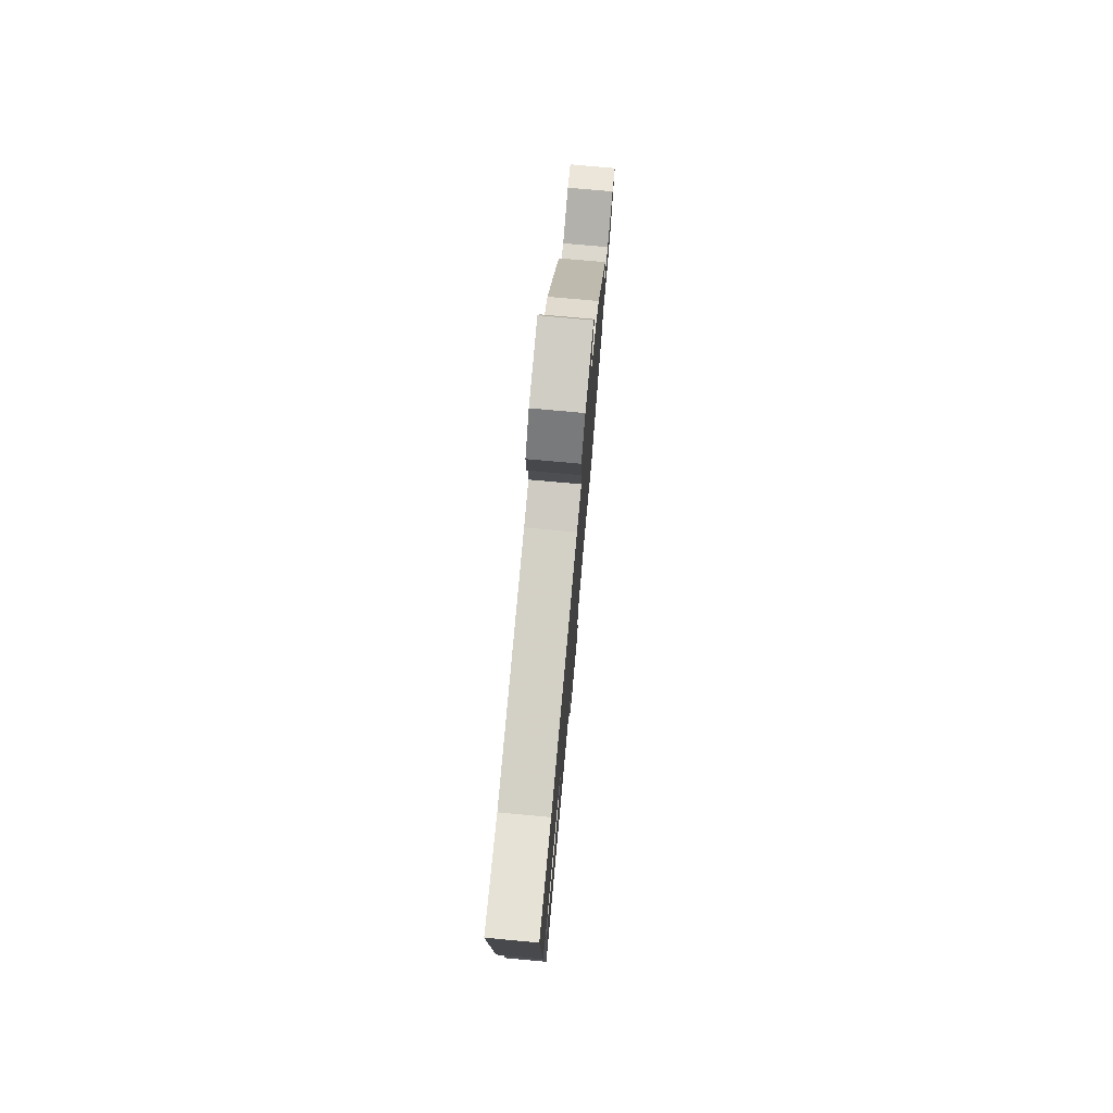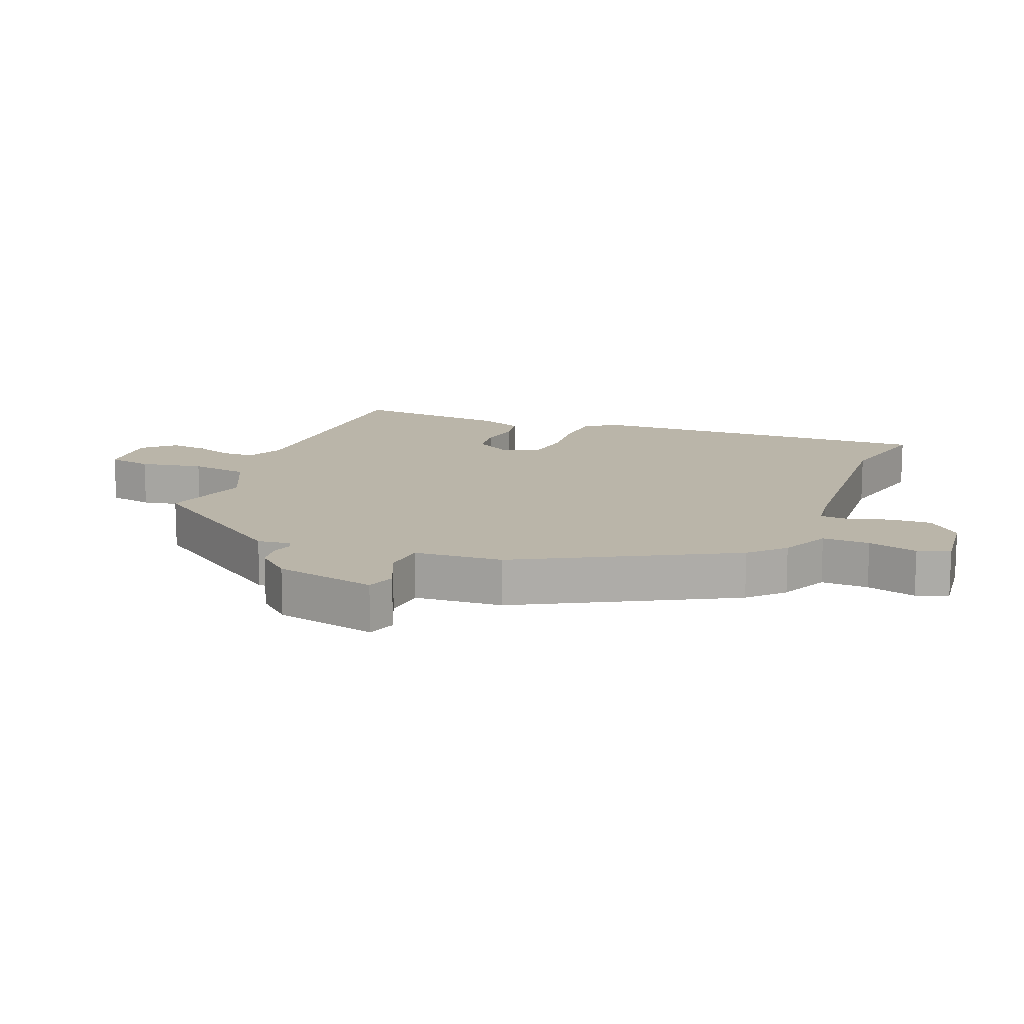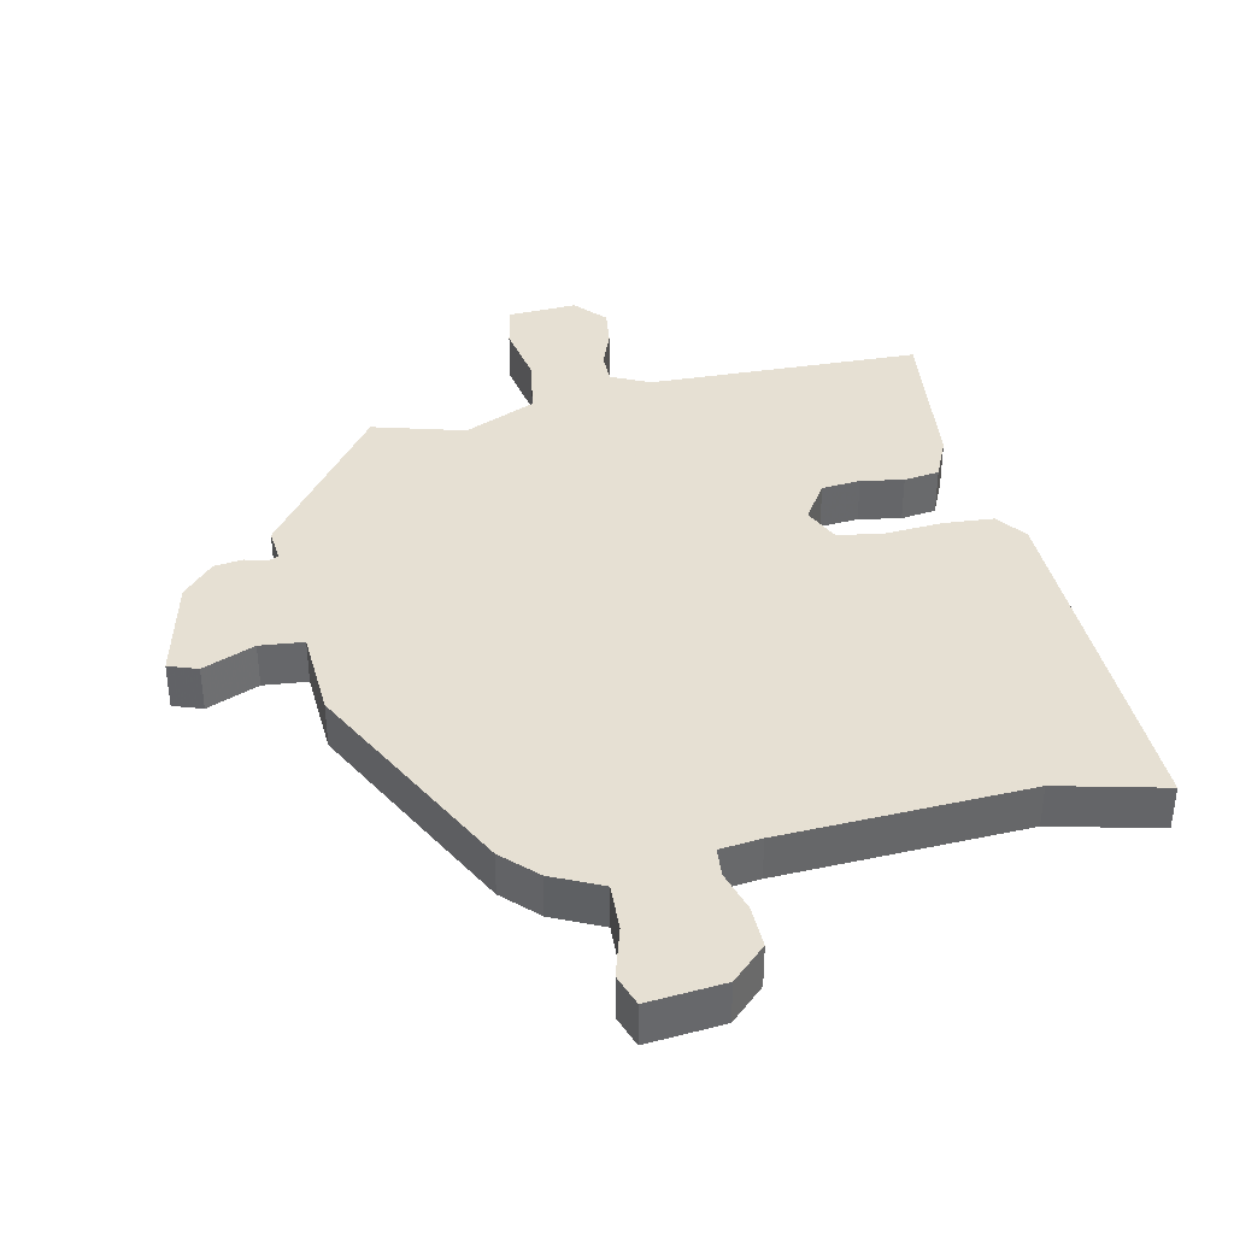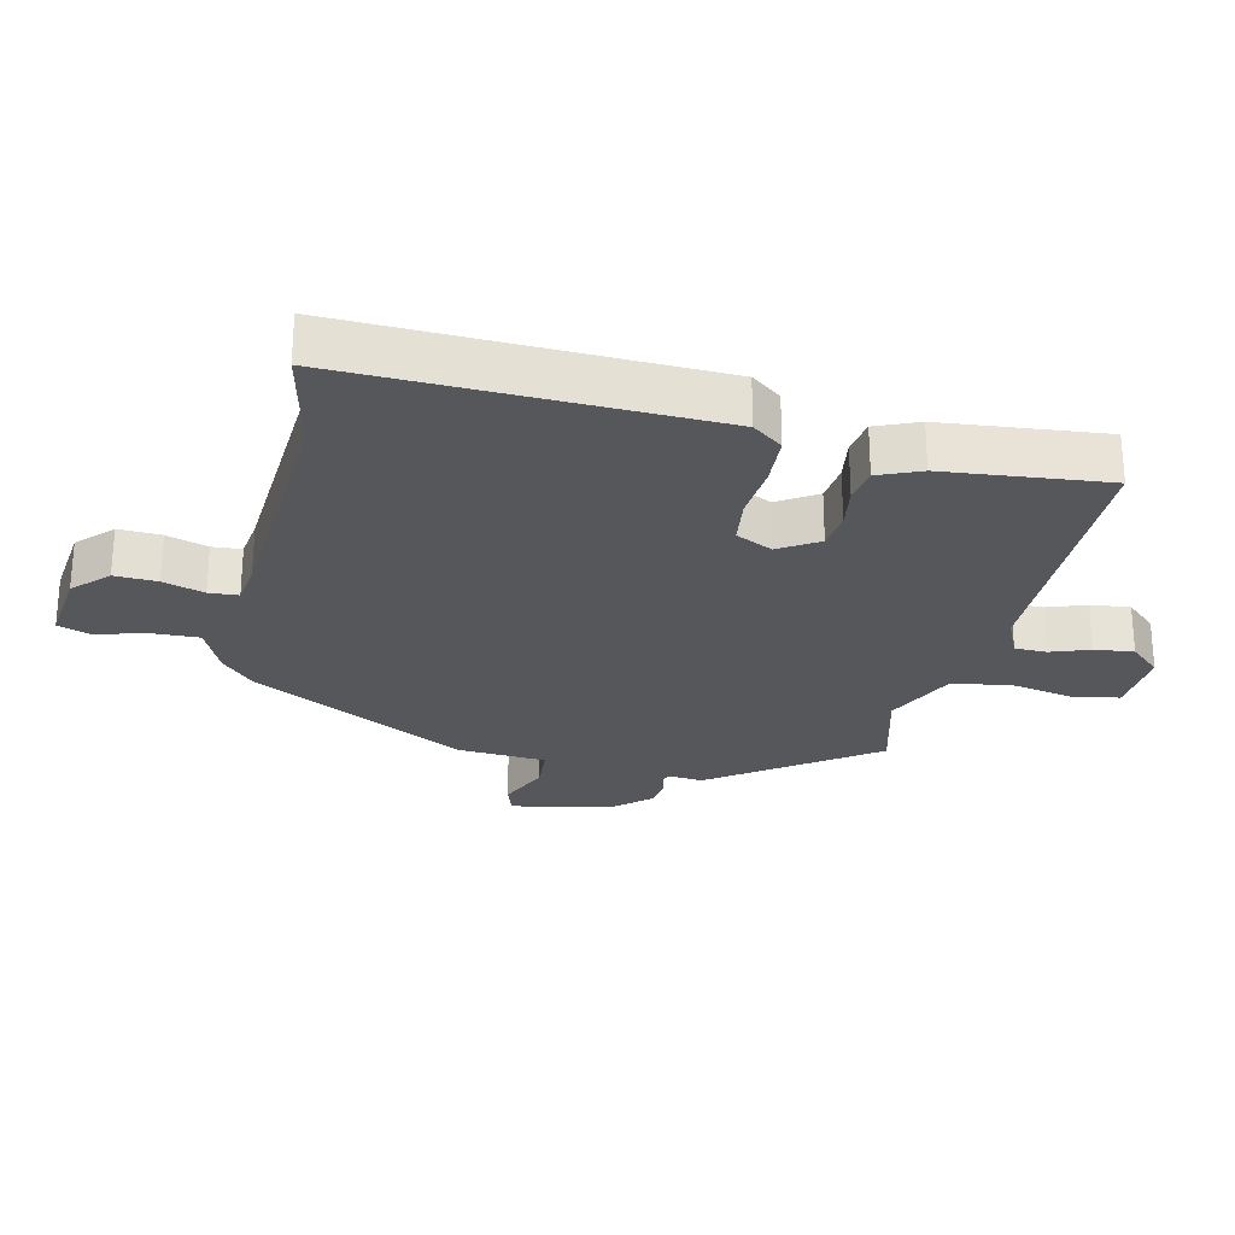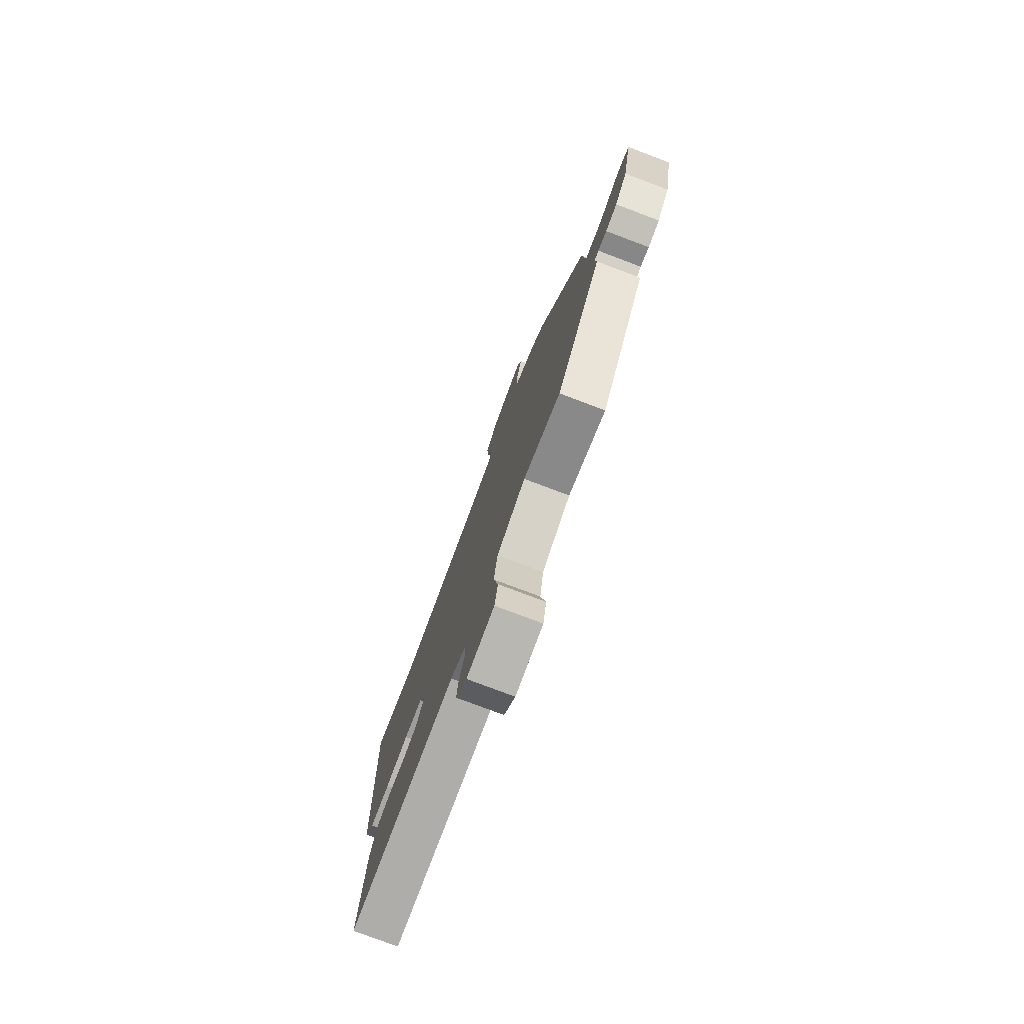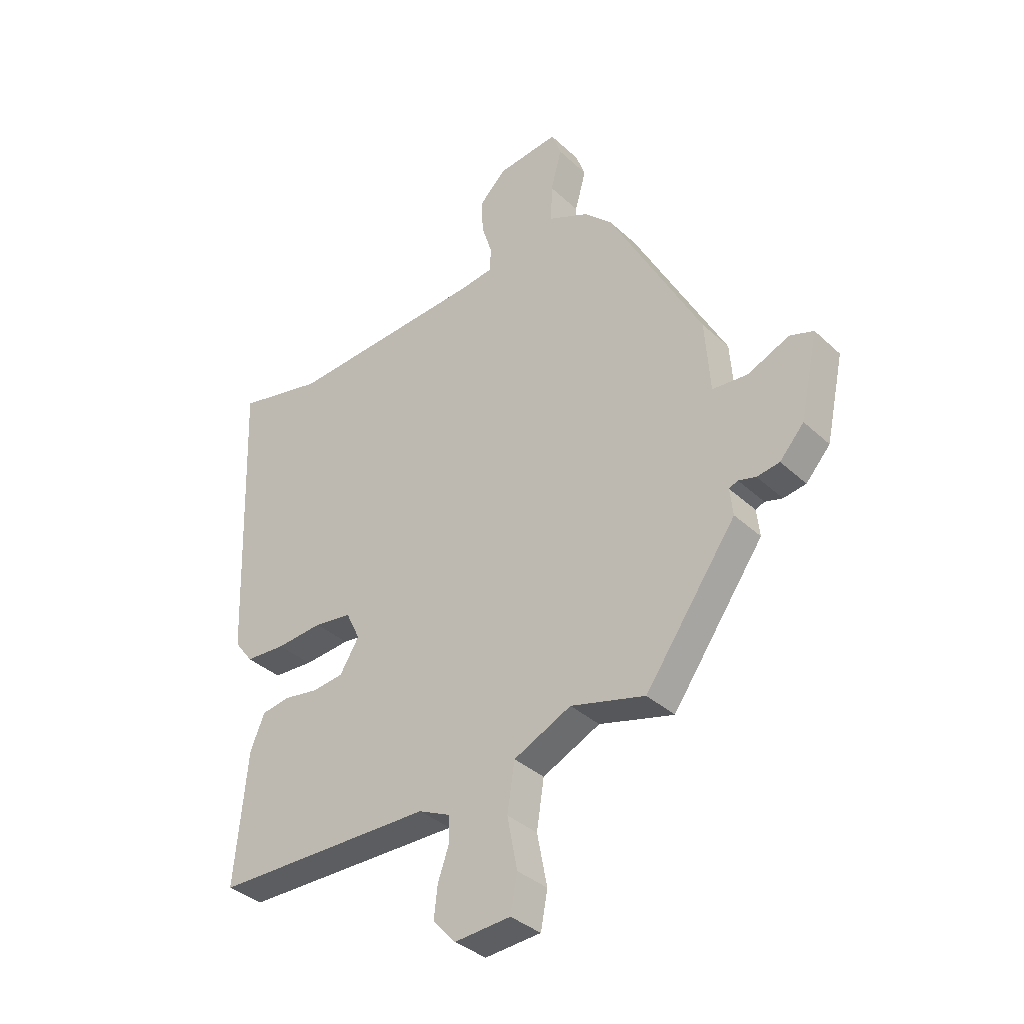
<metadata>
{"format":"obj","ext":"obj","renderer":"f3d","projection":"perspective","resolution":1024,"background":"white","views":[{"elev":76.7,"azim":95.2,"up":"+Z"},{"elev":13.5,"azim":-68.2,"up":"+Y"},{"elev":38.3,"azim":-11.1,"up":"+Y"},{"elev":-26.4,"azim":77.3,"up":"+Y"},{"elev":-77.7,"azim":-110.7,"up":"+Z"},{"elev":-35.8,"azim":-140.3,"up":"+Z"}]}
</metadata>
<code>
v 0.396 0.07 0.477
v 0.56 0.07 0.513
v 0.54 0.07 -0.042
v 0.505 0.07 -0.088
v 0.429 0.07 -0.092
v 0.341 0.07 -0.084
v 0.27 0.07 -0.093
v 0.243 0.07 -0.149
v 0.28 0.07 -0.209
v 0.339 0.07 -0.216
v 0.404 0.07 -0.206
v 0.458 0.07 -0.215
v 0.485 0.07 -0.28
v 0.509 0.07 -0.529
v 0.092 0.07 -0.531
v 0.032 0.07 -0.558
v 0.031 0.07 -0.607
v 0.052 0.07 -0.667
v 0.059 0.07 -0.727
v 0.016 0.07 -0.774
v -0.09 0.07 -0.766
v -0.103 0.07 -0.697
v -0.084 0.07 -0.599
v -0.098 0.07 -0.508
v -0.207 0.07 -0.456
v -0.348 0.07 -0.493
v -0.521 0.07 -0.248
v -0.515 0.07 -0.196
v -0.532 0.07 -0.189
v -0.565 0.07 -0.198
v -0.608 0.07 -0.191
v -0.654 0.07 -0.139
v -0.688 0.07 0.019
v -0.643 0.07 0.034
v -0.564 0.07 -0.001
v -0.497 0.07 0.004
v -0.487 0.07 0.141
v -0.312 0.07 0.466
v -0.26 0.07 0.516
v -0.183 0.07 0.551
v -0.185 0.07 0.624
v -0.206 0.07 0.701
v -0.188 0.07 0.75
v -0.072 0.07 0.736
v -0.021 0.07 0.685
v -0.024 0.07 0.62
v -0.044 0.07 0.557
v -0.041 0.07 0.512
v 0.022 0.07 0.503
v 0.396 0 0.477
v 0.56 0 0.513
v 0.54 0 -0.042
v 0.505 0 -0.088
v 0.429 0 -0.092
v 0.341 0 -0.084
v 0.27 0 -0.093
v 0.243 0 -0.149
v 0.28 0 -0.209
v 0.339 0 -0.216
v 0.404 0 -0.206
v 0.458 0 -0.215
v 0.485 0 -0.28
v 0.509 0 -0.529
v 0.092 0 -0.531
v 0.032 0 -0.558
v 0.031 0 -0.607
v 0.052 0 -0.667
v 0.059 0 -0.727
v 0.016 0 -0.774
v -0.09 0 -0.766
v -0.103 0 -0.697
v -0.084 0 -0.599
v -0.098 0 -0.508
v -0.207 0 -0.456
v -0.348 0 -0.493
v -0.521 0 -0.248
v -0.515 0 -0.196
v -0.532 0 -0.189
v -0.565 0 -0.198
v -0.608 0 -0.191
v -0.654 0 -0.139
v -0.688 0 0.019
v -0.643 0 0.034
v -0.564 0 -0.001
v -0.497 0 0.004
v -0.487 0 0.141
v -0.312 0 0.466
v -0.26 0 0.516
v -0.183 0 0.551
v -0.185 0 0.624
v -0.206 0 0.701
v -0.188 0 0.75
v -0.072 0 0.736
v -0.021 0 0.685
v -0.024 0 0.62
v -0.044 0 0.557
v -0.041 0 0.512
v 0.022 0 0.503
f 45 46 47
f 44 45 47
f 43 44 47
f 42 43 47
f 41 42 47
f 40 41 47 48
f 39 40 48
f 38 39 48
f 37 38 48
f 36 37 48
f 33 34 35
f 32 33 35
f 31 32 35
f 30 31 35
f 29 30 35
f 28 29 35 36
f 25 26 27 28
f 36 48 49
f 28 36 49
f 25 28 49
f 24 25 49
f 21 22 23
f 20 21 23
f 19 20 23
f 18 19 23
f 17 18 23
f 23 24 49
f 17 23 49
f 16 17 49
f 13 14 15
f 12 13 15
f 11 12 15
f 10 11 15
f 9 10 15 16
f 4 5 6
f 3 4 6
f 2 3 6
f 1 2 6
f 1 6 7
f 49 1 7 8
f 8 9 16
f 8 16 49
f 96 95 94
f 96 94 93
f 96 93 92
f 96 92 91
f 96 91 90
f 97 96 90 89
f 97 89 88
f 97 88 87
f 97 87 86
f 97 86 85
f 84 83 82
f 84 82 81
f 84 81 80
f 84 80 79
f 84 79 78
f 85 84 78 77
f 77 76 75 74
f 98 97 85
f 98 85 77
f 98 77 74
f 98 74 73
f 72 71 70
f 72 70 69
f 72 69 68
f 72 68 67
f 72 67 66
f 98 73 72
f 98 72 66
f 98 66 65
f 64 63 62
f 64 62 61
f 64 61 60
f 64 60 59
f 65 64 59 58
f 55 54 53
f 55 53 52
f 55 52 51
f 55 51 50
f 56 55 50
f 57 56 50 98
f 65 58 57
f 98 65 57
f 1 50 51 2
f 2 51 52 3
f 3 52 53 4
f 4 53 54 5
f 5 54 55 6
f 6 55 56 7
f 7 56 57 8
f 8 57 58 9
f 9 58 59 10
f 10 59 60 11
f 11 60 61 12
f 12 61 62 13
f 13 62 63 14
f 14 63 64 15
f 15 64 65 16
f 16 65 66 17
f 17 66 67 18
f 18 67 68 19
f 19 68 69 20
f 20 69 70 21
f 21 70 71 22
f 22 71 72 23
f 23 72 73 24
f 24 73 74 25
f 25 74 75 26
f 26 75 76 27
f 27 76 77 28
f 28 77 78 29
f 29 78 79 30
f 30 79 80 31
f 31 80 81 32
f 32 81 82 33
f 33 82 83 34
f 34 83 84 35
f 35 84 85 36
f 36 85 86 37
f 37 86 87 38
f 38 87 88 39
f 39 88 89 40
f 40 89 90 41
f 41 90 91 42
f 42 91 92 43
f 43 92 93 44
f 44 93 94 45
f 45 94 95 46
f 46 95 96 47
f 47 96 97 48
f 48 97 98 49
f 49 98 50 1

</code>
